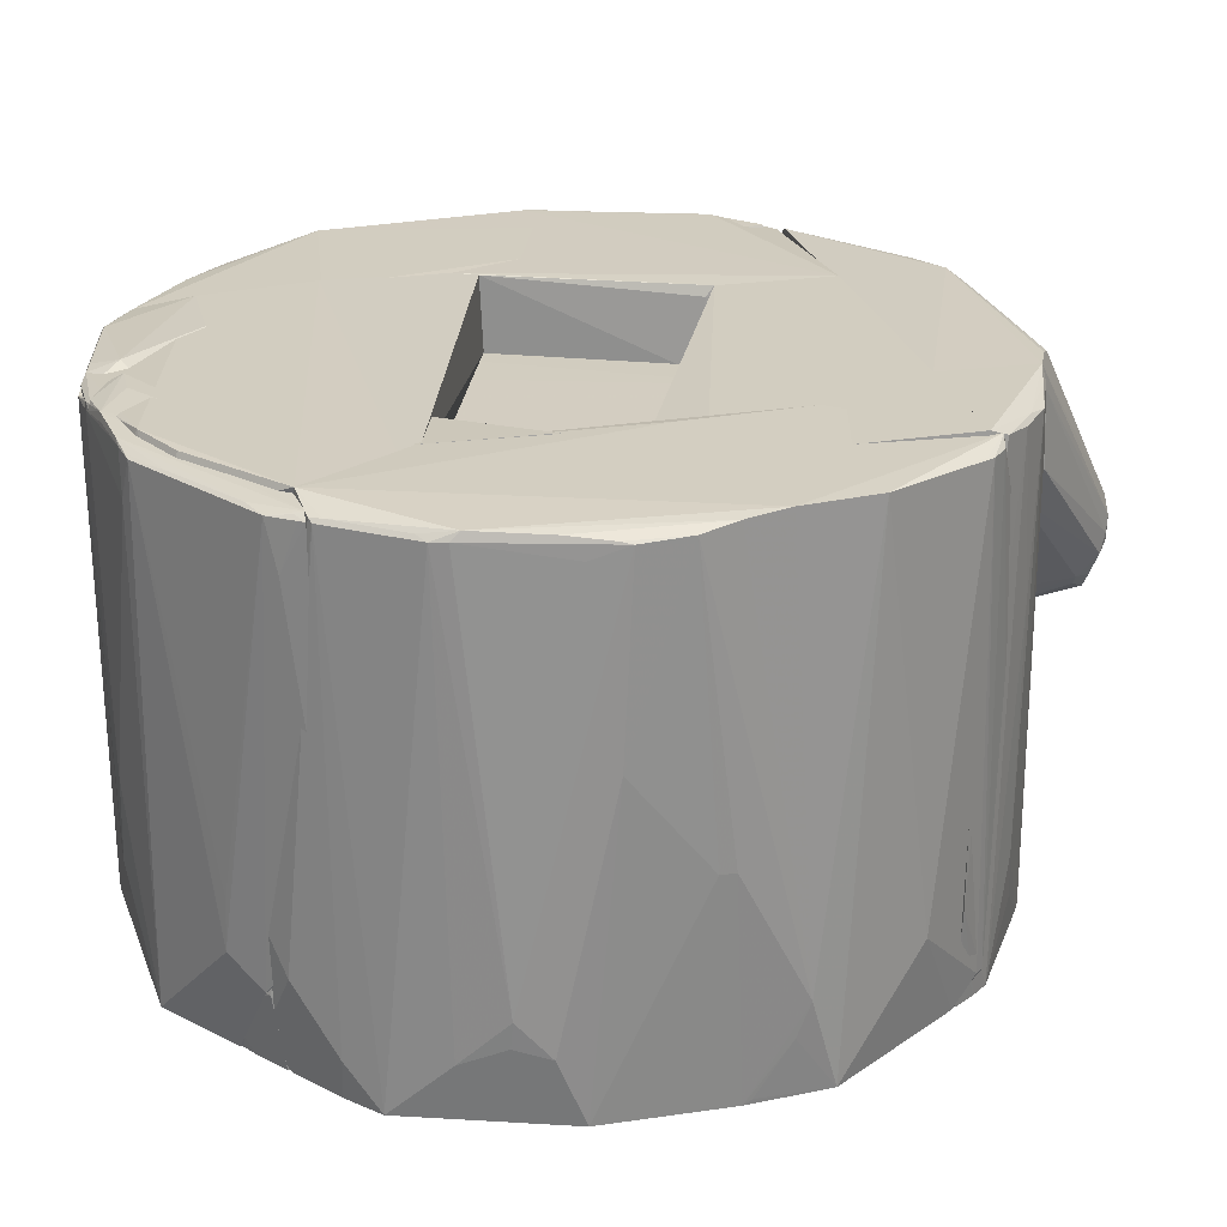
<metadata>
{"format":"obj","ext":"obj","renderer":"f3d","projection":"perspective","resolution":1024,"background":"white","views":[{"elev":24.8,"azim":-103.3,"up":"+Y"}]}
</metadata>
<code>
v 0.01675 0.08018 -0.004692
v 0.01675 0.07111 -0.01072
v 0.01541 0.08035 -0.02479
v -0.001872 0.07967 -0.03341
v -0.01951 0.07113 -0.01798
v 0.01541 0.07111 -0.02478
v -0.02074 0.08042 -0.02277
v 0.01767 0.07121 -0.01774
v 0.0157 0.07454 -0.00473
v 0.003302 0.07915 -0.03321
v -0.006017 0.07111 -0.0288
v 0.01675 0.08036 -0.01608
v -0.009365 0.08046 -0.03081
v -0.02075 0.08034 -0.01608
v 0.0134 0.07111 -0.01072
v 0.003318 0.07976 -0.03305
v 0.0006785 0.07111 -0.0288
v -0.009603 0.07651 -0.03221
v -0.02002 0.07116 -0.02114
v 0.01594 0.08018 -0.004925
v 0.01566 0.07445 -0.004808
v 0.001885 0.07946 -0.0335
v -0.00202 0.07987 -0.03316
v -0.01421 0.0765 -0.03007
v -0.001881 0.07913 -0.03346
v 0.001886 0.07915 -0.0335
v -0.01335 0.08038 -0.02875
f 8 1 2
f 8 6 3
f 8 2 6
f 9 2 1
f 10 3 6
f 11 6 2
f 12 8 3
f 12 1 8
f 13 12 3
f 13 7 12
f 14 12 7
f 14 1 12
f 14 5 9
f 15 11 2
f 15 5 11
f 16 3 10
f 16 13 3
f 17 10 6
f 17 6 11
f 18 17 11
f 18 13 4
f 19 14 7
f 19 5 14
f 19 11 5
f 20 14 9
f 20 9 1
f 20 1 14
f 21 9 5
f 21 5 15
f 21 15 2
f 21 2 9
f 22 16 10
f 23 4 13
f 23 13 16
f 23 22 4
f 23 16 22
f 24 13 18
f 24 19 7
f 24 18 11
f 24 11 19
f 25 18 4
f 25 4 22
f 26 22 10
f 26 10 17
f 26 25 22
f 26 17 18
f 26 18 25
f 27 24 7
f 27 7 13
f 27 13 24
v 0.01665 0.07125 -0.0183
v 0.01541 0.04145 -0.01608
v 0.01515 0.04065 -0.02952
v 0.0005986 0.07915 -0.03376
v -0.01951 0.07113 -0.01798
v 0.01507 0.07945 -0.02969
v 0.01566 0.04065 -0.02707
v -0.02076 0.04065 -0.02211
v 0.005748 0.04065 -0.03347
v 0.008712 0.08041 -0.02478
v 0.01516 0.07981 -0.02911
v -0.02075 0.04145 -0.01608
v -0.0205 0.04639 -0.0258
v 0.01424 0.04845 -0.03087
v 0.003357 0.08045 -0.03081
v 0.01541 0.08035 -0.02479
v 0.01122 0.08003 -0.03131
v -0.02002 0.07116 -0.02114
v -0.009318 0.04065 -0.03226
v 0.01487 0.04845 -0.03025
v 0.01357 0.07945 -0.0308
v 0.004562 0.07988 -0.03273
v -0.02039 0.04065 -0.02498
v -0.009332 0.04368 -0.03243
v 0.01485 0.06842 -0.03005
v 0.01376 0.07964 -0.03036
v 0.01193 0.07945 -0.03148
v 0.003318 0.07976 -0.03305
v -0.01749 0.04177 -0.02738
v -0.01827 0.04629 -0.02737
v -0.005964 0.04637 -0.03286
v 0.005748 0.04365 -0.03342
v 0.005232 0.07946 -0.03282
v -0.01815 0.04065 -0.0267
v -0.01817 0.04512 -0.02739
v 0.004755 0.04065 -0.03346
f 32 29 28
f 34 28 29
f 34 30 33
f 35 34 29
f 35 30 34
f 37 32 28
f 38 34 33
f 38 28 34
f 39 35 29
f 39 29 32
f 41 30 36
f 42 32 37
f 43 37 28
f 43 28 38
f 43 42 37
f 44 43 38
f 44 42 43
f 45 39 32
f 45 35 39
f 45 40 35
f 45 42 31
f 45 32 42
f 47 33 30
f 47 30 41
f 48 38 33
f 48 33 41
f 49 42 44
f 50 35 40
f 50 30 35
f 52 47 41
f 52 41 33
f 52 33 47
f 53 48 44
f 53 44 38
f 53 38 48
f 54 48 41
f 54 41 36
f 54 44 48
f 55 31 42
f 55 42 49
f 55 49 44
f 55 44 54
f 56 50 40
f 57 31 51
f 57 45 31
f 57 40 45
f 58 51 31
f 58 46 51
f 59 54 36
f 59 36 31
f 60 55 54
f 60 31 55
f 60 59 31
f 60 54 59
f 61 56 46
f 61 50 56
f 61 46 30
f 61 30 50
f 62 56 40
f 62 40 57
f 62 46 56
f 62 57 51
f 62 51 46
f 63 58 31
f 63 31 36
f 63 46 58
f 63 36 30
f 63 30 46
v -0.02109 0.08006 0.02034
v -0.01472 0.04145 0.01874
v -0.01539 0.08031 -0.01609
v -0.02363 0.07968 -0.02242
v -0.03076 0.04065 0.001947
v -0.03004 0.08039 0.004511
v -0.01472 0.08036 0.0107
v -0.02156 0.04234 0.02092
v -0.02042 0.04105 -0.02502
v -0.02074 0.08042 -0.02277
v -0.03133 0.07952 -0.005153
v -0.01472 0.06107 0.01941
v -0.01472 0.04145 0.001331
v -0.02337 0.04065 0.01825
v -0.02044 0.05104 -0.02582
v -0.01562 0.08044 0.001369
v -0.03139 0.0577 0.001171
v -0.02867 0.04495 -0.01566
v -0.02859 0.08017 -0.01451
v -0.01559 0.07123 0.01703
v -0.02043 0.06374 0.02169
v -0.01539 0.04145 -0.01608
v -0.02086 0.04065 0.01882
v -0.02343 0.07947 0.01896
v -0.03135 0.07976 -0.001509
v -0.03017 0.04065 0.008272
v -0.02666 0.04065 -0.01983
v -0.03075 0.04574 -0.009849
v -0.02411 0.07974 -0.02164
v -0.02109 0.07647 0.02101
v -0.0204 0.04507 -0.02567
v -0.02071 0.04065 -0.02473
v -0.02663 0.04845 0.01508
v -0.02874 0.08014 0.01052
v -0.02221 0.07945 0.02007
v -0.03075 0.04763 0.006295
v -0.0314 0.06508 -0.005839
v -0.03008 0.07999 -0.009213
v -0.02221 0.04845 -0.02481
v -0.0282 0.07945 -0.01633
v -0.03076 0.04065 -0.007803
v -0.02042 0.06575 0.02168
v -0.02213 0.04238 0.02032
v -0.02362 0.07961 0.01837
v -0.03072 0.04504 0.005291
v -0.03143 0.05774 8.54e-06
v -0.03015 0.04845 -0.01233
v -0.03105 0.07968 -0.005986
v -0.03076 0.08019 0.001223
v -0.02401 0.07945 -0.02224
v -0.02481 0.04373 -0.02206
v -0.02745 0.07973 -0.01694
v -0.02866 0.07952 -0.0152
v -0.03073 0.04102 0.002614
v -0.02997 0.04645 -0.01245
v -0.02421 0.04065 -0.02205
v -0.03066 0.07847 -0.00783
f 70 69 64
f 75 65 70
f 76 70 65
f 76 66 70
f 78 67 73
f 78 73 66
f 79 70 66
f 79 66 73
f 79 73 69
f 79 69 70
f 82 69 73
f 83 75 70
f 83 70 64
f 83 64 75
f 84 71 65
f 84 65 75
f 85 66 76
f 85 78 66
f 86 65 71
f 86 71 77
f 89 68 77
f 92 82 73
f 92 73 67
f 93 75 64
f 94 85 72
f 94 78 85
f 95 76 65
f 95 65 86
f 95 85 76
f 95 72 85
f 96 89 77
f 97 64 69
f 97 96 87
f 97 89 96
f 98 87 71
f 98 71 84
f 98 84 93
f 98 93 64
f 98 64 87
f 99 88 80
f 99 97 69
f 99 89 97
f 99 80 68
f 100 88 74
f 102 78 94
f 103 90 81
f 104 100 91
f 104 90 86
f 104 86 77
f 104 77 68
f 104 81 90
f 105 93 84
f 105 84 75
f 105 75 93
f 106 96 77
f 106 77 71
f 106 71 87
f 106 87 96
f 107 97 87
f 107 87 64
f 107 64 97
f 108 99 68
f 108 89 99
f 109 80 88
f 109 88 100
f 109 100 104
f 109 104 68
f 109 68 80
f 110 100 74
f 110 91 100
f 110 103 81
f 111 101 74
f 111 74 88
f 111 88 101
f 112 101 88
f 112 69 82
f 112 82 101
f 112 99 69
f 112 88 99
f 113 67 78
f 113 78 102
f 113 90 103
f 114 113 102
f 114 90 113
f 115 103 82
f 115 82 92
f 115 92 67
f 115 113 103
f 115 67 113
f 116 82 103
f 116 101 82
f 116 74 101
f 116 103 110
f 117 108 68
f 117 68 89
f 117 89 108
f 118 110 81
f 118 91 110
f 118 104 91
f 118 81 104
f 119 90 114
f 119 95 86
f 119 86 90
f 119 72 95
f 119 114 102
f 119 102 94
f 119 94 72
f 120 116 110
f 120 110 74
f 120 74 116
v 0.0134 0.07647 0.01941
v 0.01491 0.07102 0.0155
v 0.009809 0.08022 0.01053
v -0.0156 0.07944 -0.000594
v -0.02216 0.0711 0.02014
v 0.009521 0.07444 0.0103
v 0.01529 0.07633 0.0154
v 0.0134 0.07111 0.01941
v -0.01472 0.07395 0.0006612
v -0.02137 0.08041 0.01937
v 0.009384 0.08037 0.01941
v -0.02142 0.07111 0.0107
v 0.005365 0.07111 0.0107
v -0.01567 0.0785 -0.0005666
v -0.02141 0.08031 0.01071
v -0.01564 0.07582 9.055e-05
v -0.01498 0.0799 0.003446
v -0.01547 0.07446 0.0007011
f 126 124 123
f 127 126 123
f 127 122 126
f 128 125 122
f 128 121 125
f 128 127 121
f 128 122 127
f 131 127 123
f 131 121 127
f 131 130 125
f 131 125 121
f 132 122 125
f 133 129 126
f 133 126 122
f 133 132 129
f 133 122 132
f 134 124 126
f 134 126 129
f 135 134 132
f 135 124 134
f 135 132 125
f 135 125 130
f 135 131 123
f 135 130 131
f 136 134 129
f 136 132 134
f 137 135 123
f 137 123 124
f 137 124 135
f 138 136 129
f 138 129 132
f 138 132 136
v 0.02311 0.07781 0.01845
v 0.029 0.04065 0.0111
v 0.03077 0.07962 -0.008491
v 0.01508 0.07847 -0.0297
v 0.01675 0.04145 0.01874
v 0.02685 0.04065 -0.01922
v 0.01676 0.08021 -0.006706
v 0.03082 0.07946 0.005075
v 0.02299 0.04065 0.01836
v 0.03137 0.04065 -0.005772
v 0.02404 0.07957 -0.02231
v 0.01539 0.04065 -0.02942
v 0.01784 0.07126 0.01802
v 0.02747 0.08 0.01245
v 0.02338 0.04371 0.01813
v 0.01675 0.06107 0.01941
v 0.02837 0.04845 -0.01702
v 0.03071 0.04576 0.00455
v 0.03148 0.06643 -0.00461
v 0.02871 0.08024 -0.0145
v 0.01516 0.07981 -0.02911
v 0.01541 0.04145 -0.01608
v 0.01709 0.04065 -0.0287
v 0.02013 0.04065 0.01878
v 0.02323 0.08006 0.01785
v 0.02559 0.08005 0.01556
v 0.03018 0.04845 0.008251
v 0.02281 0.06108 0.01891
v 0.01541 0.08033 -0.01609
v 0.0307 0.04845 -0.009078
v 0.02532 0.06707 -0.02095
v 0.03144 0.04065 -0.003475
v 0.03145 0.0436 -0.006061
v 0.02806 0.08015 -0.01561
v 0.03069 0.08011 0.001298
v 0.02089 0.07945 -0.02538
v 0.01517 0.04301 -0.02957
v 0.02732 0.07511 0.01302
v 0.02374 0.07988 0.0177
v 0.03139 0.0564 0.0004904
v 0.03004 0.04576 0.008567
v 0.02282 0.07111 0.01887
v 0.02103 0.07971 -0.02491
v 0.03066 0.0801 0.001967
v 0.01626 0.07945 -0.02881
v 0.01686 0.06039 -0.02871
v 0.02021 0.0711 -0.02604
v 0.01574 0.04301 -0.02933
v 0.02804 0.05973 0.01224
v 0.03137 0.04845 -0.0001821
v 0.03144 0.06106 -0.001377
v 0.02941 0.04291 0.01019
v 0.02431 0.07965 -0.02175
f 153 147 140
f 154 139 151
f 155 148 144
f 157 141 146
f 158 141 155
f 160 150 143
f 160 143 154
f 161 144 148
f 162 143 150
f 162 154 143
f 162 150 161
f 162 140 147
f 162 161 148
f 163 151 139
f 163 145 151
f 164 153 140
f 165 146 152
f 166 147 153
f 166 162 147
f 166 154 162
f 166 153 164
f 167 154 151
f 167 151 145
f 167 158 159
f 167 163 158
f 167 145 163
f 167 159 142
f 167 160 154
f 167 142 160
f 168 155 141
f 169 155 144
f 169 149 155
f 170 156 140
f 170 162 148
f 170 140 162
f 171 141 157
f 171 168 141
f 171 148 155
f 171 155 168
f 171 170 148
f 171 157 170
f 172 158 155
f 172 155 149
f 173 146 141
f 173 141 158
f 173 158 163
f 173 163 164
f 175 160 142
f 175 150 160
f 175 161 150
f 176 152 164
f 176 165 152
f 177 164 163
f 177 163 139
f 177 139 164
f 178 165 156
f 178 146 165
f 179 140 156
f 179 156 165
f 180 139 154
f 180 154 166
f 180 166 164
f 180 164 139
f 181 159 158
f 181 158 172
f 181 149 174
f 182 152 146
f 182 146 173
f 182 173 164
f 182 164 152
f 183 174 142
f 183 142 159
f 183 181 174
f 183 159 181
f 184 161 142
f 184 142 174
f 185 174 149
f 185 149 169
f 185 169 144
f 185 144 161
f 185 184 174
f 185 161 184
f 186 175 142
f 186 142 161
f 186 161 175
f 187 176 164
f 187 164 140
f 188 178 156
f 188 156 170
f 188 170 178
f 189 178 170
f 189 170 157
f 189 157 146
f 189 146 178
f 190 179 165
f 190 140 179
f 190 187 140
f 190 165 176
f 190 176 187
f 191 181 172
f 191 172 149
f 191 149 181
v 0.002179 0.06712 0.03544
v 0.02256 0.06107 0.01924
v 0.02248 0.07976 0.01915
v -0.0107 0.08037 0.01941
v -0.004678 0.06107 0.01941
v 0.008027 0.07975 0.02818
v 0.003367 0.06343 0.03579
v -0.0107 0.07111 0.01941
v 0.009719 0.08027 0.02742
v -0.01047 0.08025 0.02687
v 0.01945 0.06106 0.02287
v -0.003308 0.06158 0.03431
v 0.02188 0.08005 0.01918
v 0.01843 0.07947 0.02346
v 0.009 0.07957 0.02799
v -0.006426 0.07954 0.0288
v -0.0107 0.07111 0.02583
v 0.02223 0.06108 0.01965
v -0.002669 0.05906 0.0258
v -0.003414 0.06594 0.03538
v 0.001452 0.06052 0.03524
v 0.01297 0.0801 0.02591
v 0.02176 0.07982 0.01973
v 0.01938 0.07378 0.0228
v 0.00133 0.07944 0.02875
v -0.0078 0.07998 0.02806
v 0.004696 0.05906 0.02581
v -0.003835 0.06168 0.03314
v -0.002318 0.06711 0.03546
v -0.004206 0.06345 0.03461
v 0.002126 0.06156 0.03546
v -0.002402 0.0603 0.03426
v 0.01849 0.07963 0.02305
v 0.02215 0.07972 0.01953
v 0.0009149 0.0684 0.03486
v 0.0009351 0.05987 0.03331
v -0.003527 0.06412 0.03526
v -0.01053 0.07288 0.0275
v -0.003278 0.06093 0.03318
v -0.0003964 0.06842 0.03484
v -0.0005064 0.0604 0.03476
v -0.0006333 0.05988 0.0332
v -0.003855 0.06485 0.0351
v -0.0004657 0.06203 0.03536
v -0.01038 0.07844 0.0273
v 0.001379 0.06119 0.03538
v -0.001787 0.06272 0.03528
v -0.00246 0.06138 0.03463
f 196 194 193
f 199 195 194
f 199 194 196
f 201 200 195
f 204 194 195
f 204 195 200
f 205 192 198
f 206 200 197
f 206 197 192
f 206 192 200
f 207 197 200
f 208 201 195
f 208 195 199
f 208 199 196
f 209 202 193
f 209 193 194
f 209 194 202
f 210 196 193
f 213 204 200
f 213 200 192
f 213 192 205
f 214 204 205
f 215 205 198
f 215 198 202
f 216 197 207
f 217 207 200
f 217 200 201
f 217 201 207
f 218 210 193
f 218 193 202
f 219 208 196
f 219 196 210
f 220 211 198
f 220 198 192
f 220 207 201
f 220 201 211
f 221 219 203
f 221 208 219
f 222 212 202
f 222 202 198
f 224 213 205
f 224 205 204
f 224 204 213
f 225 214 205
f 225 194 204
f 225 204 214
f 225 205 215
f 225 215 202
f 225 202 194
f 226 216 207
f 226 192 197
f 226 197 216
f 226 220 192
f 227 218 202
f 227 202 212
f 227 210 218
f 228 198 211
f 228 221 203
f 228 203 223
f 229 201 208
f 229 208 221
f 230 219 210
f 230 210 223
f 230 223 203
f 230 203 219
f 231 226 207
f 231 207 220
f 231 220 226
f 232 227 212
f 232 223 227
f 233 227 223
f 233 223 210
f 233 210 227
f 234 228 211
f 234 221 228
f 234 229 221
f 235 198 228
f 235 232 212
f 235 223 232
f 236 234 211
f 236 211 201
f 236 201 229
f 236 229 234
f 237 235 212
f 237 212 222
f 237 222 198
f 237 198 235
f 238 235 228
f 239 238 228
f 239 228 223
f 239 223 235
f 239 235 238
v -0.01338 0.08038 -0.02277
v 0.0006785 0.05103 -0.02478
v 0.0006787 0.08045 -0.03081
v -0.009903 0.07967 -0.03204
v -0.02018 0.04646 -0.02606
v 0.0006921 0.04634 -0.0332
v -0.005238 0.0802 -0.03273
v 0.0006785 0.07111 -0.02478
v -0.02084 0.04633 -0.02286
v -0.02378 0.07946 -0.02255
v -0.01111 0.04065 -0.03211
v -0.002 0.08045 -0.03081
v 0.0005986 0.07915 -0.03376
v -0.01338 0.04634 -0.02277
v -0.02218 0.07945 -0.02482
v -0.02307 0.05102 -0.02308
v -0.0174 0.04065 -0.02612
v -0.009526 0.04065 -0.02947
v -0.00202 0.07987 -0.03316
v -0.005084 0.04845 -0.03351
v -0.001881 0.07913 -0.03346
v -0.02386 0.06108 -0.02255
v -0.0181 0.04845 -0.02819
v -0.009157 0.07997 -0.03211
v -0.02312 0.07989 -0.02253
v -0.01699 0.04065 -0.02759
v -0.009318 0.04065 -0.03226
v 0.000624 0.04646 -0.03158
v -0.01338 0.04145 -0.02612
v -0.002109 0.04845 -0.03347
v -0.01057 0.07645 -0.03205
v -0.005888 0.07967 -0.03273
v -0.005824 0.05504 -0.0334
v -0.02274 0.07582 -0.02413
v -0.01171 0.07945 -0.03163
v -0.02302 0.0797 -0.02313
v -0.02042 0.07965 -0.02562
v -0.02347 0.07945 -0.023
v -0.01823 0.05235 -0.02802
v -0.01438 0.07961 -0.02962
v -0.01111 0.07959 -0.03171
f 247 240 241
f 247 242 240
f 247 245 242
f 247 241 245
f 251 246 240
f 251 240 242
f 251 242 246
f 252 242 245
f 253 241 240
f 256 255 244
f 256 248 255
f 256 253 248
f 257 256 250
f 258 252 246
f 258 246 242
f 258 242 252
f 260 246 252
f 261 248 253
f 261 255 248
f 261 244 255
f 262 244 254
f 264 240 246
f 264 246 263
f 264 249 261
f 264 261 253
f 264 253 240
f 265 256 244
f 265 250 256
f 265 262 250
f 265 244 262
f 266 257 250
f 266 245 257
f 266 259 245
f 266 250 259
f 267 257 245
f 267 245 241
f 267 241 257
f 268 257 241
f 268 241 253
f 268 253 256
f 268 256 257
f 269 259 252
f 269 252 245
f 269 245 259
f 270 243 260
f 271 260 243
f 271 246 260
f 271 263 246
f 271 243 263
f 272 260 252
f 272 252 259
f 272 270 260
f 272 259 250
f 272 250 270
f 273 261 249
f 273 254 244
f 273 244 261
f 274 263 243
f 274 243 270
f 274 270 250
f 274 250 262
f 275 264 254
f 275 254 249
f 275 249 264
f 276 264 263
f 276 254 264
f 276 274 254
f 277 273 249
f 277 249 254
f 277 254 273
f 278 274 262
f 278 262 254
f 278 254 274
f 279 276 263
f 279 274 276
f 280 279 263
f 280 263 274
f 280 274 279
v -0.01047 0.08025 0.02687
v -0.004678 0.06107 0.0258
v -0.004678 0.07111 0.01941
v -0.02137 0.08041 0.01937
v -0.02102 0.04065 0.02144
v -0.0107 0.08037 0.01941
v -0.004677 0.07112 0.02584
v -0.01135 0.04065 0.02729
v -0.01626 0.07945 0.02485
v -0.02316 0.04065 0.01856
v -0.01137 0.04145 0.01874
v -0.01757 0.07978 0.02346
v -0.01239 0.07576 0.02663
v -0.01769 0.04845 0.02396
v -0.0239 0.04845 0.0185
v -0.004678 0.06107 0.01941
v -0.01187 0.04065 0.02485
v -0.01303 0.07991 0.02599
v -0.01748 0.06709 0.02403
v -0.01231 0.04065 0.02679
v -0.02201 0.04065 0.02024
v -0.02337 0.06107 0.01869
v -0.02362 0.04438 0.01841
v -0.02039 0.04065 0.01921
v -0.01174 0.0795 0.02668
v -0.01887 0.07945 0.02275
v -0.01625 0.04439 0.02465
v -0.01137 0.06107 0.01874
v -0.02331 0.04441 0.01887
v -0.01508 0.0795 0.02534
v -0.02089 0.07981 0.02076
v -0.01441 0.07971 0.02552
v -0.01372 0.07844 0.02595
f 286 281 283
f 286 284 281
f 287 283 281
f 288 287 281
f 288 282 287
f 292 281 284
f 293 289 288
f 293 288 281
f 296 291 283
f 296 282 288
f 296 288 291
f 296 287 282
f 296 283 287
f 297 291 288
f 298 281 292
f 299 294 289
f 299 285 294
f 300 288 289
f 300 289 294
f 300 297 288
f 300 285 297
f 301 285 295
f 302 284 286
f 303 291 290
f 303 290 301
f 303 295 302
f 304 290 291
f 304 291 297
f 304 301 290
f 304 297 285
f 304 285 301
f 305 293 281
f 305 281 298
f 306 299 289
f 306 285 299
f 306 295 285
f 307 300 294
f 307 294 285
f 307 285 300
f 308 302 286
f 308 286 283
f 308 303 302
f 308 283 291
f 308 291 303
f 309 303 301
f 309 301 295
f 309 295 303
f 311 292 284
f 311 284 302
f 311 302 295
f 311 295 306
f 311 306 289
f 311 289 292
f 312 289 310
f 312 298 292
f 312 292 289
f 312 310 305
f 312 305 298
f 313 293 305
f 313 305 310
f 313 310 289
f 313 289 293
v 0.01784 0.07126 0.01802
v 0.01675 0.04145 0.01874
v 0.01767 0.07121 -0.01774
v -0.01615 0.07444 -0.0177
v -0.01472 0.06107 0.01941
v -0.01539 0.04145 -0.01608
v 0.01675 0.07446 -0.01072
v 0.01675 0.04145 -0.01608
v 0.01675 0.06107 0.01941
v -0.01472 0.07446 0.0107
v -0.01559 0.07123 0.01703
v -0.01472 0.04145 0.01874
v 0.0134 0.07446 -0.01608
v 0.009383 0.07446 0.01539
v -0.01539 0.04145 0.001331
v -0.01521 0.07447 0.00124
v 0.01675 0.07446 0.006687
v 0.004174 0.07467 0.01309
v 0.0134 0.07446 0.0107
f 319 317 316
f 320 314 316
f 321 314 315
f 321 316 314
f 321 319 316
f 321 315 319
f 322 318 315
f 322 315 314
f 322 314 318
f 324 318 314
f 325 319 315
f 325 315 318
f 325 318 324
f 326 320 316
f 326 316 317
f 327 324 314
f 327 323 324
f 328 324 317
f 328 317 319
f 328 325 324
f 328 319 325
f 329 324 323
f 329 317 324
f 330 314 320
f 331 326 317
f 331 317 329
f 331 320 326
f 331 330 320
f 331 329 323
f 331 323 327
f 332 327 314
f 332 314 330
f 332 331 327
f 332 330 331
v 0.02279 0.07979 0.01879
v 0.03115 0.07111 0.001317
v 0.0313 0.07948 -0.006677
v 0.01676 0.08021 -0.006706
v 0.009383 0.07111 0.01539
v 0.01675 0.07111 -0.006704
v 0.03069 0.08011 0.001298
v 0.02282 0.07111 0.01887
v 0.009384 0.08037 0.01941
v 0.03117 0.07112 -0.006638
v 0.009383 0.07395 0.009365
v 0.0305 0.07991 -0.006658
v 0.02685 0.0801 0.0138
v 0.0134 0.07111 0.01941
v 0.009383 0.07111 0.0107
v 0.01566 0.07445 -0.004808
v 0.009809 0.08022 0.01053
v 0.03104 0.07968 -0.005969
v 0.02702 0.07112 0.01371
v 0.0262 0.08011 0.01485
v 0.009383 0.07647 0.01941
v 0.01594 0.08018 -0.004925
v 0.009751 0.07945 0.009878
v 0.02673 0.07781 0.01419
v 0.02612 0.07112 0.01486
f 338 336 335
f 339 334 335
f 340 338 334
f 341 339 336
f 342 338 335
f 342 335 334
f 342 334 338
f 344 335 336
f 344 336 339
f 345 334 339
f 346 340 333
f 346 333 341
f 346 337 340
f 347 343 338
f 347 337 343
f 347 340 337
f 347 338 340
f 348 336 338
f 348 338 343
f 349 341 336
f 350 344 339
f 350 339 335
f 350 335 344
f 351 340 334
f 351 334 345
f 352 341 333
f 352 333 340
f 352 345 339
f 352 339 341
f 353 346 341
f 353 337 346
f 353 343 337
f 353 341 343
f 354 348 343
f 354 336 348
f 354 349 336
f 355 343 341
f 355 341 349
f 355 354 343
f 355 349 354
f 356 351 345
f 356 345 352
f 357 340 351
f 357 351 356
f 357 356 352
f 357 352 340
v -0.01556 0.07946 -0.003409
v -0.007356 0.07395 -0.01541
v -0.007655 0.07987 -0.01645
v -0.01615 0.07444 -0.0177
v -0.01472 0.07395 -0.002687
v -0.007364 0.07446 -0.0161
v -0.01539 0.08031 -0.01609
v -0.01554 0.07445 -0.002725
v -0.006907 0.07945 -0.01636
v -0.01593 0.08044 -0.006011
v -0.01558 0.07512 -0.002733
v -0.006811 0.07779 -0.01648
f 362 361 359
f 363 359 361
f 364 360 361
f 365 361 362
f 366 362 359
f 366 360 358
f 366 358 362
f 367 358 360
f 367 360 364
f 367 364 361
f 368 365 362
f 368 362 358
f 368 358 367
f 368 367 361
f 368 361 365
f 369 366 359
f 369 359 363
f 369 363 361
f 369 361 360
f 369 360 366
v 0.00849 0.05608 0.0281
v 0.02303 0.04168 0.0184
v 0.02314 0.06107 0.0185
v -0.01137 0.06107 0.01874
v -0.01135 0.04065 0.02729
v -0.01137 0.06107 0.0258
v 0.01906 0.04845 0.02328
v -0.01137 0.04145 0.01874
v 0.01501 0.06107 0.0254
v -0.006431 0.05602 0.02864
v 0.02134 0.0476 0.02087
v 0.003751 0.04065 0.02944
v 0.02272 0.04065 0.01869
v -0.01156 0.04065 0.02505
v 0.01945 0.06106 0.02287
v 0.009015 0.04845 0.02807
v -0.01123 0.05657 0.02689
v 0.003237 0.05645 0.02878
v -0.007303 0.04845 0.02879
v 0.01851 0.04065 0.02349
v 0.01937 0.0417 0.02282
v 0.019 0.05839 0.02329
v 0.02281 0.06108 0.01891
v 0.01379 0.05687 0.026
v 0.006654 0.04625 0.02872
v -0.002584 0.0563 0.02889
v 0.003972 0.05636 0.02873
v 0.001473 0.04065 0.02933
v -0.00907 0.05165 0.02796
v 0.009056 0.04709 0.02797
v 0.02137 0.04706 0.02081
v 0.02206 0.04065 0.01949
v 0.01767 0.06107 0.02399
v 0.02007 0.06106 0.02215
v 0.003976 0.04224 0.02939
v -0.0005478 0.04441 0.02941
v -0.0112 0.04102 0.02736
v 0.00598 0.05167 0.02872
v 0.00464 0.05502 0.02872
f 372 371 373
f 377 373 371
f 380 371 372
f 382 377 371
f 383 375 373
f 383 373 377
f 383 374 375
f 383 382 374
f 383 377 382
f 384 376 380
f 386 379 375
f 386 375 374
f 387 378 375
f 388 379 386
f 389 381 374
f 390 380 376
f 390 376 389
f 391 378 376
f 391 376 384
f 392 375 378
f 392 372 373
f 392 373 375
f 392 380 372
f 393 378 370
f 393 370 385
f 393 385 389
f 393 389 376
f 393 376 378
f 394 385 370
f 394 381 385
f 395 387 375
f 395 375 379
f 396 370 378
f 396 378 387
f 397 388 374
f 397 374 381
f 398 388 386
f 399 389 385
f 399 385 381
f 399 381 389
f 400 371 380
f 400 380 390
f 400 382 371
f 401 390 389
f 401 400 390
f 401 382 400
f 401 389 374
f 401 374 382
f 402 391 384
f 402 378 391
f 402 392 378
f 402 384 392
f 403 392 384
f 403 384 380
f 403 380 392
f 404 394 370
f 404 381 394
f 404 396 387
f 405 395 379
f 405 379 388
f 405 388 397
f 405 397 381
f 405 381 404
f 405 404 387
f 405 387 395
f 406 398 386
f 406 386 374
f 406 374 388
f 406 388 398
f 407 404 370
f 408 407 370
f 408 370 396
f 408 396 404
f 408 404 407

</code>
